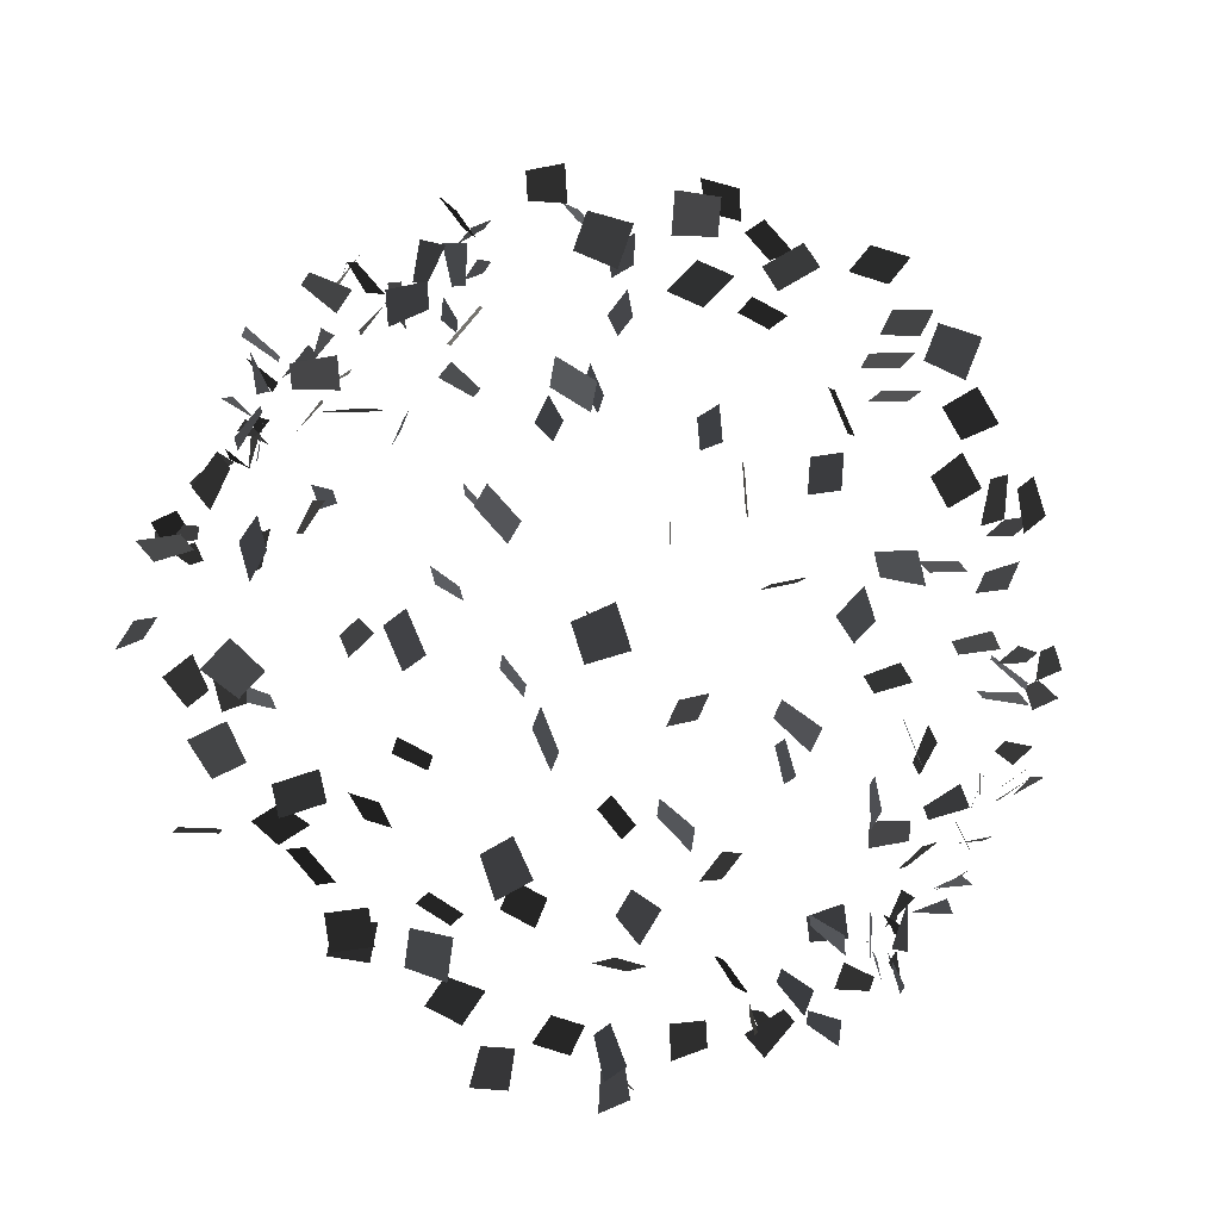
<metadata>
{"format":"obj","ext":"obj","renderer":"f3d","projection":"perspective","resolution":1024,"background":"white","views":[{"elev":63.9,"azim":124.6,"up":"+Z"}]}
</metadata>
<code>
v -2.407 -5.056 0.2728
v -2.269 -5.197 0.289
v -2.177 -5.03 -0.2554
v -2.177 -5.03 -0.2554
v -3.671 -4.45 0.7213
v -3.477 -4.435 0.7567
v -3.649 -4.793 0.2585
v -3.285 -4.766 0.3251
v -3.96 -2.688 0.4727
v -4.177 -2.483 0.6938
v -4.37 -3.058 0.3062
v -4.662 -2.782 0.6041
v -5.016 -1.292 1.455
v -4.907 -0.8195 1.335
v -5.508 -1.291 1.155
v -5.385 -0.7537 1.019
v -5.734 1.245 0.8971
v -5.62 1.177 0.3449
v -5.361 0.8247 1.027
v -5.246 0.7564 0.4744
v -5.021 2.348 0.9877
v -4.785 2.844 0.8418
v -4.483 2.141 1.02
v -4.276 2.577 0.8915
v -3.792 3.983 1.087
v -3.307 3.902 1.175
v -3.713 3.597 0.6653
v -3.353 3.538 0.7305
v -2.519 5.241 0.2186
v -2.204 5.046 0.2
v -2.496 5.061 0.766
v -2.329 4.957 0.7561
v -0.6232 5.442 0.3345
v -0.7728 5.467 0.2084
v -1.011 5.682 0.6877
v -1.011 5.682 0.6877
v -1.631 -5.469 0.7589
v -1.808 -5.556 0.7538
v -1.786 -5.409 1.311
v -1.786 -5.409 1.311
v -2.378 -4.16 0.9955
v -2.453 -3.991 1.065
v -2.694 -4.528 1.308
v -2.834 -4.211 1.438
v -3.896 -3.44 1.723
v -3.929 -3.207 1.437
v -3.723 -3.046 2.107
v -3.768 -2.732 1.722
v -4.705 -1.179 2.209
v -4.449 -1.553 2.42
v -5.172 -1.505 2.117
v -4.881 -1.93 2.357
v -4.518 0.5353 2.787
v -5.075 0.5195 2.676
v -4.563 1.091 2.934
v -5.12 1.075 2.823
v -4.51 2.476 3.039
v -4.052 2.554 2.712
v -4.407 1.911 2.988
v -4.005 1.98 2.701
v -3.447 4.204 1.836
v -2.989 4.141 2.025
v -3.606 3.87 2.279
v -3.266 3.823 2.419
v -1.517 5.162 1.294
v -1.452 5.176 1.658
v -1.577 4.601 1.414
v -1.543 4.609 1.608
v -0.8157 5.735 0.7328
v -0.934 5.87 0.651
v -0.7248 5.621 0.1748
v -0.7248 5.621 0.1748
v -1.49 -5.455 0.9753
v -1.614 -5.479 0.8243
v -1.99 -5.349 1.242
v -1.99 -5.349 1.242
v -1.759 -4.291 1.802
v -1.806 -4.102 1.835
v -2.26 -4.533 1.955
v -2.348 -4.178 2.017
v -2.901 -3.25 3.817
v -2.66 -3.058 3.61
v -3.377 -2.995 3.616
v -3.054 -2.736 3.337
v -3.895 -1.009 3.913
v -3.582 -0.8386 3.563
v -3.65 -1.531 3.927
v -3.294 -1.337 3.529
v -3.708 0.2925 4.266
v -3.4 0.7117 4.494
v -3.223 0.0178 4.117
v -2.915 0.437 4.345
v -3.08 2.263 4.43
v -2.717 1.833 4.509
v -3.11 2.092 3.88
v -2.791 1.714 3.949
v -2.555 4.002 2.923
v -2.171 3.868 3.212
v -2.871 3.801 3.362
v -2.586 3.702 3.577
v -1.253 4.796 2.081
v -1.613 4.887 2.081
v -1.254 5.143 2.541
v -1.446 5.192 2.541
v -0.1819 5.355 1.071
v -0.0181 5.438 1.143
v -0.2489 5.235 1.631
v -0.2489 5.235 1.631
v -0.8304 -4.922 1.145
v -0.7955 -5.107 1.204
v -0.5106 -5.108 0.7027
v -0.5106 -5.108 0.7027
v -1.294 -4.96 2.291
v -1.424 -4.909 2.152
v -1.028 -4.451 2.351
v -1.273 -4.356 2.089
v -1.887 -3.281 3.528
v -1.76 -3.386 3.86
v -2.147 -3.78 3.398
v -1.975 -3.921 3.846
v -1.742 -1.715 4.838
v -2.175 -1.811 5.067
v -1.85 -1.15 4.795
v -2.342 -1.259 5.056
v -2.126 0.2884 5.571
v -1.561 0.2375 5.595
v -2.167 -0.2554 5.383
v -1.602 -0.3062 5.407
v -1.644 2.313 4.592
v -1.368 2.354 5.087
v -1.908 1.852 4.817
v -1.665 1.889 5.252
v -0.737 3.91 4.024
v -0.8642 3.673 4.444
v -0.6228 3.377 3.834
v -0.7174 3.201 4.147
v -0.7672 5.308 2.775
v -0.844 5.455 2.443
v -0.6483 4.849 2.447
v -0.6892 4.927 2.271
v 0.1343 5.404 1.078
v 0.1992 5.429 1.262
v -0.3555 5.311 1.368
v -0.3555 5.311 1.368
v -0.4666 -4.915 1.127
v -0.5095 -5.096 1.194
v -0.0606 -5.222 0.8542
v -0.0606 -5.222 0.8542
v -0.4343 -4.792 3.308
v -0.2815 -4.822 3.186
v -0.6407 -4.309 3.07
v -0.3537 -4.365 2.842
v -0.7578 -3.178 4.123
v -0.4765 -2.94 4.085
v -0.4945 -3.628 3.875
v -0.1156 -3.306 3.824
v -0.3428 -2.007 5.161
v -0.1356 -1.878 5.597
v 0.1664 -2.11 4.911
v 0.4019 -1.964 5.407
v 0.1385 -0.0586 6.037
v 0.1428 -0.6263 6.057
v 0.2382 -0.0778 5.469
v 0.2425 -0.6455 5.489
v 0.0892 1.972 4.887
v 0.2771 2.037 5.419
v -0.3233 1.637 5.11
v -0.1581 1.694 5.578
v 0.2385 3.297 4.173
v -0.1245 3.422 4.492
v 0.5343 3.708 4.448
v 0.2649 3.802 4.685
v 0.6518 4.831 2.787
v 0.8053 4.921 3.113
v 0.4218 4.412 3.11
v 0.5035 4.459 3.283
v 0.9874 5.784 1.302
v 0.98 5.943 1.186
v 1.125 5.543 0.7959
v 1.125 5.543 0.7959
v -0.041 -5.296 0.6723
v 0.1408 -5.25 0.7332
v 0.0486 -5.723 1.05
v 0.0486 -5.723 1.05
v 0.2916 -4.874 2.075
v 0.2948 -4.812 2.262
v 0.2979 -5.443 2.171
v 0.3038 -5.326 2.523
v 1.25 -3.72 3.857
v 1.121 -3.819 4.191
v 0.8971 -3.271 3.782
v 0.7233 -3.403 4.231
v 1.355 -2.071 5.162
v 1.714 -2.208 5.481
v 1.426 -2.536 4.828
v 1.834 -2.692 5.191
v 1.911 -0.0578 4.931
v 1.813 0.0774 5.474
v 1.787 -0.6094 5.046
v 1.689 -0.474 5.589
v 2.268 1.873 5.072
v 1.946 1.439 5.247
v 2.614 1.476 4.836
v 2.331 1.095 4.99
v 1.465 3.916 4.11
v 1.606 3.878 3.633
v 1.416 3.343 4.075
v 1.521 3.314 3.72
v 1.585 4.775 2.534
v 1.453 4.809 2.879
v 1.11 4.453 2.478
v 1.04 4.47 2.662
v 1.284 5.784 1.152
v 1.367 5.926 1.044
v 1.541 5.464 0.747
v 1.541 5.464 0.747
v 0.4547 -5.212 1.153
v 0.3485 -5.064 1.229
v 0.1499 -5.501 1.548
v 0.1499 -5.501 1.548
v 0.8791 -4.726 1.951
v 0.9846 -4.599 2.058
v 1.286 -4.877 1.571
v 1.484 -4.638 1.773
v 2.239 -3.977 3.128
v 2.274 -4.104 3.475
v 2.799 -3.87 3.043
v 2.846 -4.041 3.51
v 3.341 -2.416 4.465
v 3.028 -2.803 4.423
v 3.604 -2.53 3.964
v 3.248 -2.97 3.917
v 3.523 -0.4076 3.962
v 3.373 -0.1555 4.449
v 3.238 -0.8834 4.121
v 3.088 -0.6312 4.608
v 3.254 1.194 3.938
v 3.172 1.273 4.494
v 3.568 1.678 3.95
v 3.496 1.747 4.44
v 3.278 3.385 3.349
v 3.181 3.359 3.838
v 3.139 2.825 3.357
v 3.067 2.806 3.72
v 2.731 5.168 2.204
v 2.82 5.273 1.859
v 2.658 4.662 1.937
v 2.705 4.717 1.754
v 1.794 5.512 0.4324
v 1.619 5.422 0.4243
v 1.807 5.224 0.932
v 1.807 5.224 0.932
v 0.4004 -5.741 0.5052
v 0.4636 -5.892 0.395
v 0.2903 -5.531 -0.0208
v 0.2903 -5.531 -0.0208
v 1.994 -4.979 1.194
v 2.06 -5.022 1.375
v 1.481 -4.76 1.338
v 1.605 -4.84 1.678
v 3.078 -4.009 2.289
v 3.117 -4.132 2.636
v 3.402 -4.416 2.04
v 3.455 -4.582 2.508
v 4.364 -2.321 2.353
v 3.99 -2.175 2.65
v 4.395 -2.845 2.592
v 3.969 -2.679 2.93
v 5.033 -0.4412 3.041
v 4.684 -0.8364 2.83
v 5.48 -0.8001 2.974
v 5.13 -1.195 2.763
v 4.337 1.947 2.626
v 4.701 1.655 2.302
v 4.044 1.454 2.683
v 4.364 1.196 2.398
v 4.166 3.304 2.175
v 3.731 3.309 2.42
v 3.955 2.82 1.942
v 3.632 2.824 2.124
v 3.23 5.135 1.408
v 3.473 5.176 1.131
v 3.134 4.636 1.134
v 3.263 4.659 0.9863
v 2.033 5.723 0.9024
v 2.095 5.54 0.8649
v 1.602 5.423 1.142
v 1.602 5.423 1.142
v 0.7389 -5.116 -0.0125
v 0.7268 -5.184 -0.1974
v 0.2432 -5.409 0.0222
v 0.2432 -5.409 0.0222
v 2.171 -5.183 0.2941
v 2.117 -5.338 0.4046
v 2.667 -5.056 0.5583
v 2.567 -5.346 0.7659
v 4.031 -4.238 1.151
v 3.672 -4.307 1.09
v 4.235 -4.599 0.7498
v 3.751 -4.692 0.6679
v 4.907 -2.551 0.6602
v 4.54 -2.269 0.8478
v 4.755 -3.014 0.9686
v 4.338 -2.693 1.182
v 5.043 -0.9736 0.9428
v 5.331 -0.9955 1.432
v 5.184 -0.4174 0.8847
v 5.472 -0.4391 1.374
v 5.509 1.487 1.101
v 5.103 1.304 1.455
v 5.616 0.9307 0.9917
v 5.259 0.7702 1.303
v 5.058 3.747 0.7519
v 5.259 3.56 0.3347
v 4.722 3.279 0.7228
v 4.871 3.14 0.4131
v 3.527 4.634 -0.2343
v 3.333 4.372 -0.0573
v 3.747 4.705 0.2942
v 3.643 4.566 0.3883
v 1.967 5.021 0.023
v 1.88 5.191 0.072
v 1.686 5.133 -0.4678
v 1.686 5.133 -0.4678
v 0.5698 -5.375 0.0008
v 0.4001 -5.362 -0.0991
v 0.7751 -5.32 -0.5354
v 0.7751 -5.32 -0.5354
v 2.021 -5.186 -0.4003
v 1.911 -5.232 -0.243
v 2.456 -5.555 -0.3136
v 2.25 -5.641 -0.0179
v 3.863 -4.009 -0.9453
v 3.501 -3.932 -0.9624
v 3.83 -4.37 -0.4967
v 3.343 -4.266 -0.5198
v 5.106 -2.467 -0.5977
v 4.919 -2.618 -1.036
v 5.439 -2.934 -0.5399
v 5.227 -3.106 -1.038
v 5.087 -0.0721 -1.071
v 5.484 -0.4761 -1.024
v 4.685 -0.4767 -1.157
v 5.082 -0.8807 -1.11
v 5.378 1.507 -0.762
v 4.821 1.466 -0.864
v 5.41 0.9466 -0.8951
v 4.92 0.9101 -0.9849
v 4.988 3.757 -0.7477
v 5.279 3.482 -1.046
v 4.578 3.387 -0.9143
v 4.794 3.183 -1.135
v 3.764 4.883 -0.2268
v 3.683 4.533 -0.1375
v 3.196 4.944 -0.1436
v 3.153 4.757 -0.0961
v 2.014 5.757 -0.5972
v 1.974 5.78 -0.4055
v 1.648 5.318 -0.5175
v 1.648 5.318 -0.5175
v 0.7121 -5.762 -0.4517
v 0.8125 -5.593 -0.4364
v 0.5748 -5.52 -0.9569
v 0.5748 -5.52 -0.9569
v 2.169 -5.307 -1.039
v 2 -5.211 -1.072
v 2.054 -5.788 -1.336
v 1.736 -5.607 -1.398
v 3.259 -4.101 -2.303
v 2.939 -3.944 -2.408
v 3.054 -4.355 -1.828
v 2.623 -4.144 -1.968
v 3.805 -2.745 -2.583
v 4.264 -2.844 -2.413
v 3.846 -2.181 -2.467
v 4.368 -2.293 -2.274
v 4.946 -0.3786 -2.496
v 4.436 -0.6284 -2.511
v 5.199 -0.8965 -2.474
v 4.689 -1.146 -2.488
v 5.274 2.07 -2.707
v 5.489 1.583 -2.906
v 4.76 1.808 -2.719
v 4.949 1.379 -2.894
v 4.262 3.16 -2.874
v 4.307 2.845 -2.489
v 4.435 3.554 -2.49
v 4.468 3.32 -2.204
v 3.106 4.433 -1.46
v 2.916 4.71 -1.617
v 2.851 4.135 -1.884
v 2.75 4.283 -1.967
v 1.612 5.436 -0.4797
v 1.805 5.442 -0.4413
v 1.802 5.684 -0.9649
v 1.802 5.684 -0.9649
v 0.15 -5.86 -0.5569
v 0.339 -5.854 -0.613
v 0.0971 -5.577 -1.057
v 0.0971 -5.577 -1.057
v 1.347 -5.026 -2.254
v 1.2 -5.02 -2.385
v 1.04 -5.161 -1.785
v 0.7634 -5.15 -2.031
v 2.498 -3.941 -2.913
v 2.514 -3.855 -3.273
v 2.607 -4.504 -2.977
v 2.628 -4.388 -3.462
v 2.761 -1.771 -4.203
v 2.975 -2.058 -3.855
v 2.48 -2.213 -4.444
v 2.724 -2.54 -4.048
v 3.503 -0.2078 -4.063
v 3.144 -0.2777 -4.497
v 3.533 -0.78 -3.996
v 3.175 -0.8497 -4.431
v 4.082 2.189 -4.082
v 4.218 1.645 -4.177
v 3.566 2.063 -4.306
v 3.685 1.585 -4.389
v 3.689 3.53 -2.955
v 3.366 3.27 -2.676
v 3.212 3.784 -3.156
v 2.972 3.592 -2.949
v 2.455 5.282 -2.403
v 2.222 5.155 -2.143
v 2.374 4.75 -2.611
v 2.251 4.683 -2.473
v 1.75 5.263 -0.7432
v 1.643 5.118 -0.8225
v 1.781 5.41 -1.3
v 1.781 5.41 -1.3
v -0.2299 -5.807 -1.097
v -0.162 -5.991 -1.079
v 0.303 -5.697 -0.9056
v 0.303 -5.697 -0.9056
v 0.3838 -5.069 -2.689
v 0.2682 -5.053 -2.848
v -0.0239 -5.038 -2.282
v -0.2411 -5.008 -2.581
v 0.5199 -3.992 -3.902
v 0.8545 -4.09 -4.028
v 0.6995 -3.546 -3.583
v 1.15 -3.679 -3.753
v 1.667 -1.965 -4.545
v 1.336 -2.141 -4.875
v 1.809 -2.491 -4.355
v 1.433 -2.691 -4.731
v 2.486 0.4453 -5.429
v 2.587 -0.0874 -5.26
v 1.962 0.2883 -5.612
v 2.062 -0.2445 -5.442
v 2.135 1.586 -5.643
v 2.511 1.44 -5.242
v 2.077 2.084 -5.357
v 2.407 1.956 -5.005
v 2.026 3.457 -4.091
v 1.853 3.598 -4.538
v 1.766 2.958 -4.221
v 1.639 3.063 -4.553
v 1.482 4.731 -2.336
v 1.803 4.803 -2.506
v 1.292 5.117 -2.72
v 1.463 5.155 -2.811
v 1.21 5.1 -0.7732
v 1.014 5.118 -0.7814
v 1.143 5.194 -1.338
v 1.143 5.194 -1.338
v -0.955 -5.468 -1.336
v -0.9219 -5.435 -1.144
v -0.3786 -5.491 -1.33
v -0.3786 -5.491 -1.33
v -0.3487 -4.949 -2.394
v -0.2625 -4.819 -2.514
v -0.3883 -5.394 -2.759
v -0.2261 -5.15 -2.986
v -0.7835 -3.11 -4.514
v -0.7984 -3.172 -4.149
v -0.8273 -3.662 -4.677
v -0.8475 -3.746 -4.185
v -0.3801 -1.72 -4.993
v -0.3733 -1.778 -5.489
v -0.5461 -2.264 -4.897
v -0.5384 -2.33 -5.462
v 0.5855 0.6297 -5.715
v 0.4619 0.1103 -5.521
v 0.1558 0.5891 -6.097
v 0.0323 0.0696 -5.904
v 0.7696 2.067 -4.865
v 0.33 2.153 -4.516
v 0.4194 2.235 -5.292
v 0.0327 2.311 -4.984
v 0.4415 4.311 -4.444
v 0.0626 3.99 -4.394
v 0.7049 3.862 -4.692
v 0.4236 3.623 -4.655
v 0.7078 4.684 -2.446
v 0.5541 4.588 -2.769
v 1.086 4.937 -2.8
v 1.004 4.886 -2.972
v 0.6562 4.975 -1.1
v 0.6547 5.173 -1.107
v 1.224 5.078 -1.106
v 1.224 5.078 -1.106
v -1.532 -5.432 -1.305
v -1.524 -5.373 -1.117
v -0.9924 -5.589 -1.173
v -0.9924 -5.589 -1.173
v -2.021 -4.851 -2.439
v -1.93 -4.892 -2.609
v -1.572 -4.636 -2.148
v -1.4 -4.713 -2.468
v -1.782 -3.318 -3.555
v -1.825 -3.355 -3.921
v -1.906 -3.865 -3.42
v -1.964 -3.915 -3.914
v -1.403 -1.087 -5.18
v -1.456 -1.377 -4.777
v -1.813 -1.364 -5.476
v -1.874 -1.694 -5.017
v -1.78 0.0187 -5.899
v -1.256 0.1523 -5.723
v -2 0.4189 -5.546
v -1.476 0.5525 -5.371
v -1.423 2.278 -5.078
v -1.432 2.099 -5.617
v -1.787 1.845 -4.965
v -1.795 1.688 -5.439
v -0.9258 3.723 -3.76
v -0.7521 3.855 -4.209
v -1.279 4.172 -3.836
v -1.15 4.271 -4.169
v -0.3507 4.753 -2.03
v -0.617 4.855 -2.267
v -0.0933 4.598 -2.522
v -0.235 4.652 -2.648
v -0.0664 5.53 -1.145
v -0.0325 5.483 -1.334
v 0.4669 5.315 -1.099
v 0.4669 5.315 -1.099
v -1.119 -5.494 -1.057
v -1.243 -5.647 -1.064
v -1.22 -5.563 -0.4938
v -1.22 -5.563 -0.4938
v -2.711 -4.216 -2.44
v -2.808 -4.154 -2.28
v -2.612 -4.76 -2.276
v -2.795 -4.643 -1.975
v -3.376 -3.126 -2.998
v -3.134 -3.146 -3.278
v -3.671 -3.603 -3.133
v -3.345 -3.629 -3.511
v -2.959 -0.9543 -4.202
v -3.244 -1.176 -3.858
v -3.276 -1.151 -4.642
v -3.601 -1.403 -4.25
v -3.076 0.4993 -3.836
v -3.382 0.9254 -3.618
v -3.438 0.4687 -4.284
v -3.744 0.8948 -4.066
v -3.217 3.027 -4.13
v -3.522 2.661 -4.44
v -2.78 2.656 -4.183
v -3.047 2.334 -4.456
v -2.29 3.739 -2.994
v -2.337 3.91 -3.461
v -1.73 3.847 -3.079
v -1.764 3.974 -3.426
v -1.323 4.717 -1.86
v -1.09 5.004 -1.829
v -0.8448 4.463 -2.061
v -0.721 4.616 -2.044
v -0.5867 5.573 -0.9819
v -0.5347 5.485 -1.151
v -0.1465 5.251 -0.7946
v -0.1465 5.251 -0.7946
v -1.794 -5.364 -0.5836
v -1.756 -5.353 -0.3903
v -2.331 -5.31 -0.3802
v -2.331 -5.31 -0.3802
v -2.879 -4.528 -0.8771
v -2.783 -4.489 -1.045
v -3.167 -4.998 -1.048
v -2.987 -4.924 -1.364
v -3.502 -2.607 -2.444
v -3.628 -2.589 -2.096
v -3.794 -3.082 -2.594
v -3.964 -3.057 -2.125
v -4.608 -1.63 -3.187
v -4.233 -1.322 -3.303
v -4.736 -1.347 -2.701
v -4.309 -0.9963 -2.833
v -4.71 0.7756 -3.033
v -4.528 0.3411 -3.35
v -5.203 0.4948 -2.931
v -5.021 0.0604 -3.249
v -4.084 2.387 -2.45
v -4.274 2.509 -2.971
v -4.321 2.886 -2.284
v -4.487 2.994 -2.742
v -3.335 3.94 -1.565
v -3.388 4.106 -2.033
v -3.011 3.533 -1.814
v -3.05 3.656 -2.162
v -2.159 5.276 -1.487
v -1.881 5.167 -1.707
v -1.848 4.985 -1.098
v -1.7 4.928 -1.215
v -0.2267 5.34 -0.7361
v -0.1054 5.477 -0.6628
v -0.1726 5.146 -0.1957
v -0.1726 5.146 -0.1957
v -2.362 -5.107 -0.1435
v -2.222 -5.236 -0.1947
v -2.269 -4.94 -0.6879
v -2.269 -4.94 -0.6879
v -3.586 -4.441 -0.2065
v -3.391 -4.435 -0.2391
v -3.735 -4.79 -0.6406
v -3.369 -4.778 -0.7019
v -3.986 -2.603 -0.987
v -4.231 -2.517 -0.7219
v -4.311 -3.004 -1.246
v -4.641 -2.887 -0.8885
v -4.946 -1.272 -0.4243
v -4.971 -0.7731 -0.4379
v -5.435 -1.339 -0.7222
v -5.464 -0.7721 -0.7375
v -5.66 1.308 -1.054
v -5.695 1.113 -1.586
v -5.286 0.8882 -0.9242
v -5.321 0.6929 -1.456
v -4.992 2.345 -0.7336
v -4.837 2.79 -1.052
v -4.436 2.192 -0.74
v -4.3 2.583 -1.02
v -3.854 3.895 -0.4006
v -3.37 3.988 -0.3188
v -3.65 3.534 -0.8015
v -3.291 3.603 -0.7408
v -2.566 5.296 -0.6651
v -2.294 5.086 -0.8043
v -2.416 5.017 -0.1829
v -2.271 4.906 -0.2569
v -0.6065 5.446 -0.0384
v -0.7063 5.453 -0.2084
v -1.095 5.693 0.1448
v -1.095 5.693 0.1448
g Group_001
f 1 2 3
g Group_002
f 5 6 8 7
g Group_003
f 9 10 12 11
g Group_004
f 13 14 16 15
g Group_005
f 17 18 20 19
g Group_006
f 21 22 24 23
g Group_007
f 25 26 28 27
g Group_008
f 29 30 32 31
g Group_009
f 33 34 35
g Group_010
f 37 38 39
g Group_011
f 41 42 44 43
g Group_012
f 45 46 48 47
g Group_013
f 49 50 52 51
g Group_014
f 53 54 56 55
g Group_015
f 57 58 60 59
g Group_016
f 61 62 64 63
g Group_017
f 65 66 68 67
g Group_018
f 69 70 71
g Group_019
f 73 74 75
g Group_020
f 77 78 80 79
g Group_021
f 81 82 84 83
g Group_022
f 85 86 88 87
g Group_023
f 89 90 92 91
g Group_024
f 93 94 96 95
g Group_025
f 97 98 100 99
g Group_026
f 101 102 104 103
g Group_027
f 105 106 107
g Group_028
f 109 110 111
g Group_029
f 113 114 116 115
g Group_030
f 117 118 120 119
g Group_031
f 121 122 124 123
g Group_032
f 125 126 128 127
g Group_033
f 129 130 132 131
g Group_034
f 133 134 136 135
g Group_035
f 137 138 140 139
g Group_036
f 141 142 143
g Group_037
f 145 146 147
g Group_038
f 149 150 152 151
g Group_039
f 153 154 156 155
g Group_040
f 157 158 160 159
g Group_041
f 161 162 164 163
g Group_042
f 165 166 168 167
g Group_043
f 169 170 172 171
g Group_044
f 173 174 176 175
g Group_045
f 177 178 179
g Group_046
f 181 182 183
g Group_047
f 185 186 188 187
g Group_048
f 189 190 192 191
g Group_049
f 193 194 196 195
g Group_050
f 197 198 200 199
g Group_051
f 201 202 204 203
g Group_052
f 205 206 208 207
g Group_053
f 209 210 212 211
g Group_054
f 213 214 215
g Group_055
f 217 218 219
g Group_056
f 221 222 224 223
g Group_057
f 225 226 228 227
g Group_058
f 229 230 232 231
g Group_059
f 233 234 236 235
g Group_060
f 237 238 240 239
g Group_061
f 241 242 244 243
g Group_062
f 245 246 248 247
g Group_063
f 249 250 251
g Group_064
f 253 254 255
g Group_065
f 257 258 260 259
g Group_066
f 261 262 264 263
g Group_067
f 265 266 268 267
g Group_068
f 269 270 272 271
g Group_069
f 273 274 276 275
g Group_070
f 277 278 280 279
g Group_071
f 281 282 284 283
g Group_072
f 285 286 287
g Group_073
f 289 290 291
g Group_074
f 293 294 296 295
g Group_075
f 297 298 300 299
g Group_076
f 301 302 304 303
g Group_077
f 305 306 308 307
g Group_078
f 309 310 312 311
g Group_079
f 313 314 316 315
g Group_080
f 317 318 320 319
g Group_081
f 321 322 323
g Group_082
f 325 326 327
g Group_083
f 329 330 332 331
g Group_084
f 333 334 336 335
g Group_085
f 337 338 340 339
g Group_086
f 341 342 344 343
g Group_087
f 345 346 348 347
g Group_088
f 349 350 352 351
g Group_089
f 353 354 356 355
g Group_090
f 357 358 359
g Group_091
f 361 362 363
g Group_092
f 365 366 368 367
g Group_093
f 369 370 372 371
g Group_094
f 373 374 376 375
g Group_095
f 377 378 380 379
g Group_096
f 381 382 384 383
g Group_097
f 385 386 388 387
g Group_098
f 389 390 392 391
g Group_099
f 393 394 395
g Group_100
f 397 398 399
g Group_101
f 401 402 404 403
g Group_102
f 405 406 408 407
g Group_103
f 409 410 412 411
g Group_104
f 413 414 416 415
g Group_105
f 417 418 420 419
g Group_106
f 421 422 424 423
g Group_107
f 425 426 428 427
g Group_108
f 429 430 431
g Group_109
f 433 434 435
g Group_110
f 437 438 440 439
g Group_111
f 441 442 444 443
g Group_112
f 445 446 448 447
g Group_113
f 449 450 452 451
g Group_114
f 453 454 456 455
g Group_115
f 457 458 460 459
g Group_116
f 461 462 464 463
g Group_117
f 465 466 467
g Group_118
f 469 470 471
g Group_119
f 473 474 476 475
g Group_120
f 477 478 480 479
g Group_121
f 481 482 484 483
g Group_122
f 485 486 488 487
g Group_123
f 489 490 492 491
g Group_124
f 493 494 496 495
g Group_125
f 497 498 500 499
g Group_126
f 501 502 503
g Group_127
f 505 506 507
g Group_128
f 509 510 512 511
g Group_129
f 513 514 516 515
g Group_130
f 517 518 520 519
g Group_131
f 521 522 524 523
g Group_132
f 525 526 528 527
g Group_133
f 529 530 532 531
g Group_134
f 533 534 536 535
g Group_135
f 537 538 539
g Group_136
f 541 542 543
g Group_137
f 545 546 548 547
g Group_138
f 549 550 552 551
g Group_139
f 553 554 556 555
g Group_140
f 557 558 560 559
g Group_141
f 561 562 564 563
g Group_142
f 565 566 568 567
g Group_143
f 569 570 572 571
g Group_144
f 573 574 575
g Group_145
f 577 578 579
g Group_146
f 581 582 584 583
g Group_147
f 585 586 588 587
g Group_148
f 589 590 592 591
g Group_149
f 593 594 596 595
g Group_150
f 597 598 600 599
g Group_151
f 601 602 604 603
g Group_152
f 605 606 608 607
g Group_153
f 609 610 611
g Group_154
f 613 614 615
g Group_155
f 617 618 620 619
g Group_156
f 621 622 624 623
g Group_157
f 625 626 628 627
g Group_158
f 629 630 632 631
g Group_159
f 633 634 636 635
g Group_160
f 637 638 640 639
g Group_161
f 641 642 644 643
g Group_162
f 645 646 647

</code>
